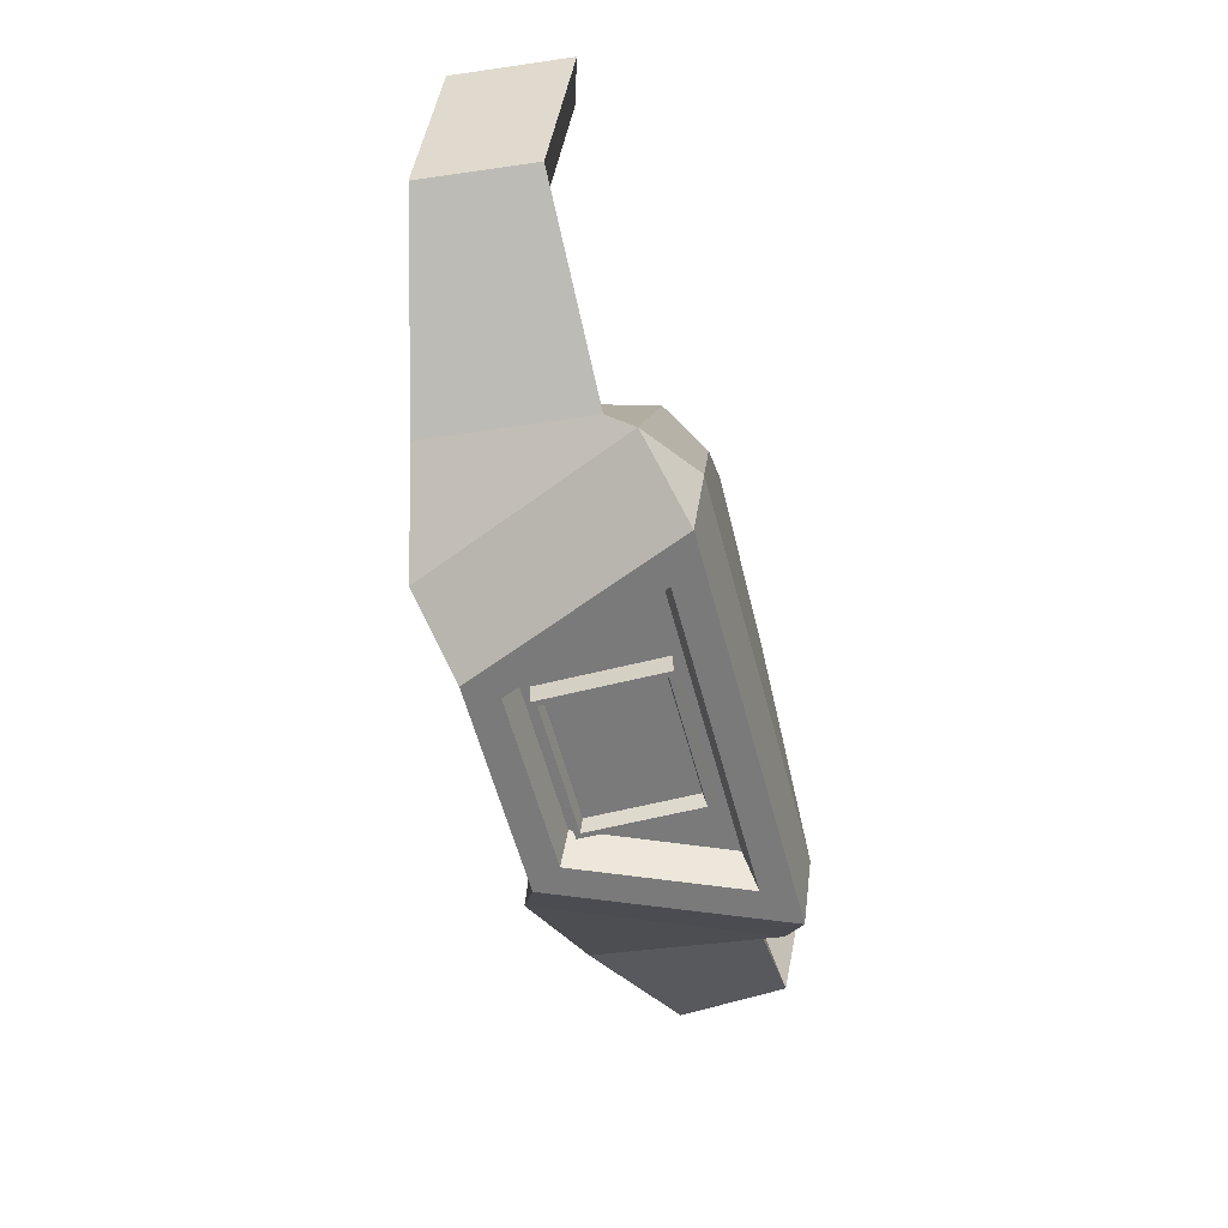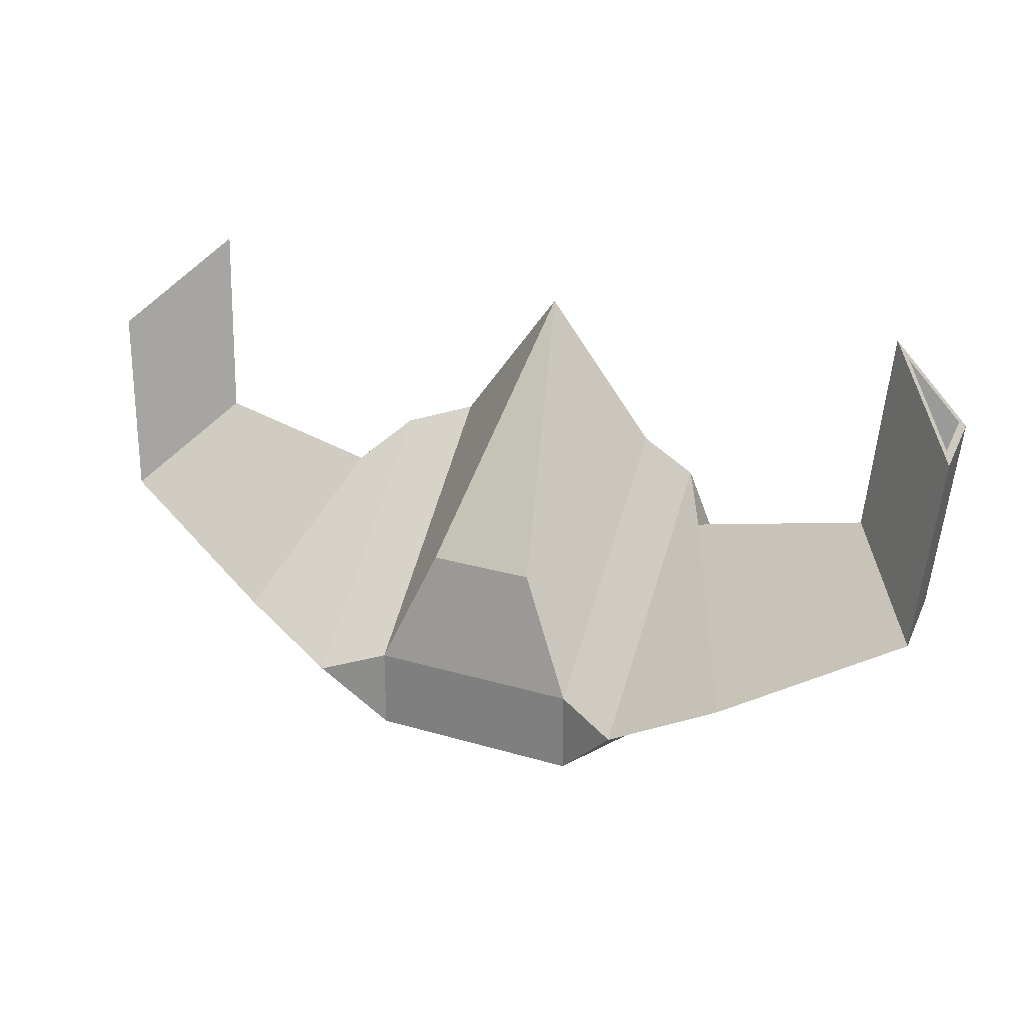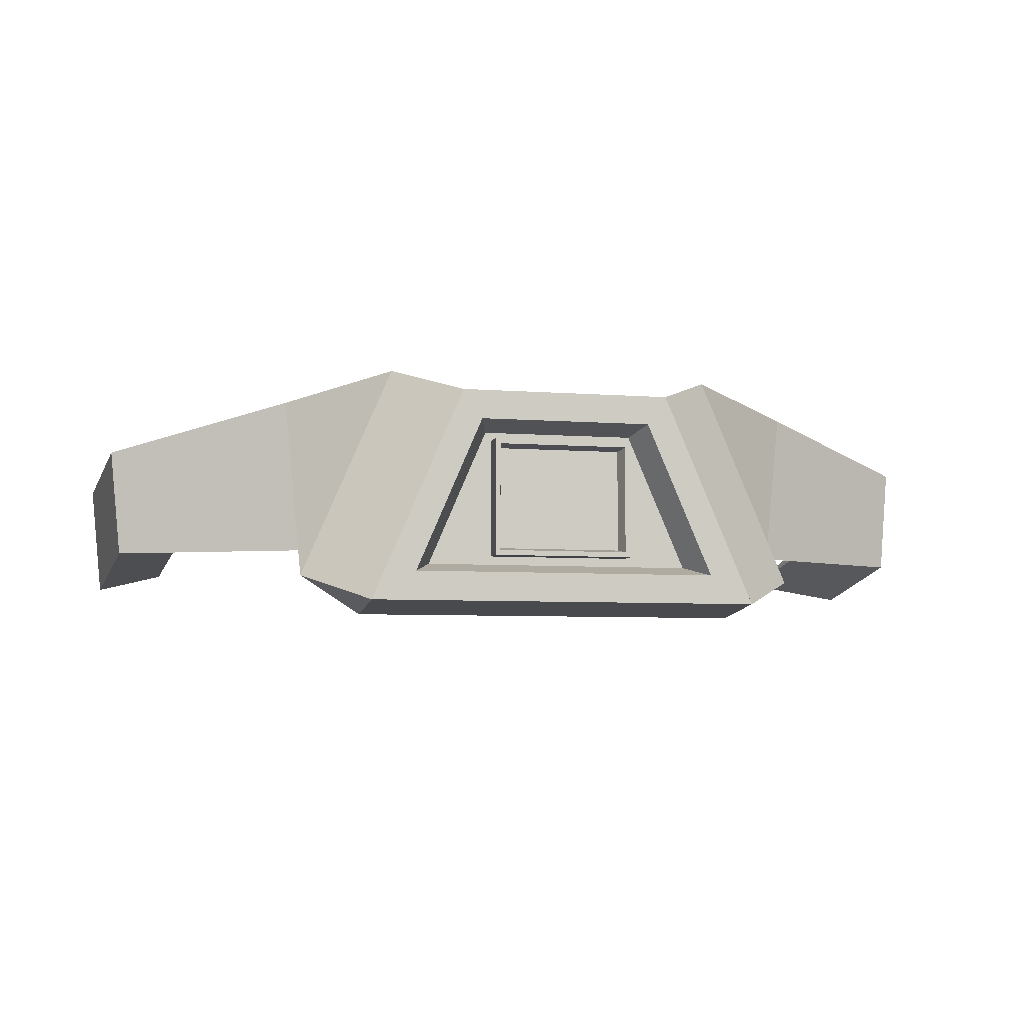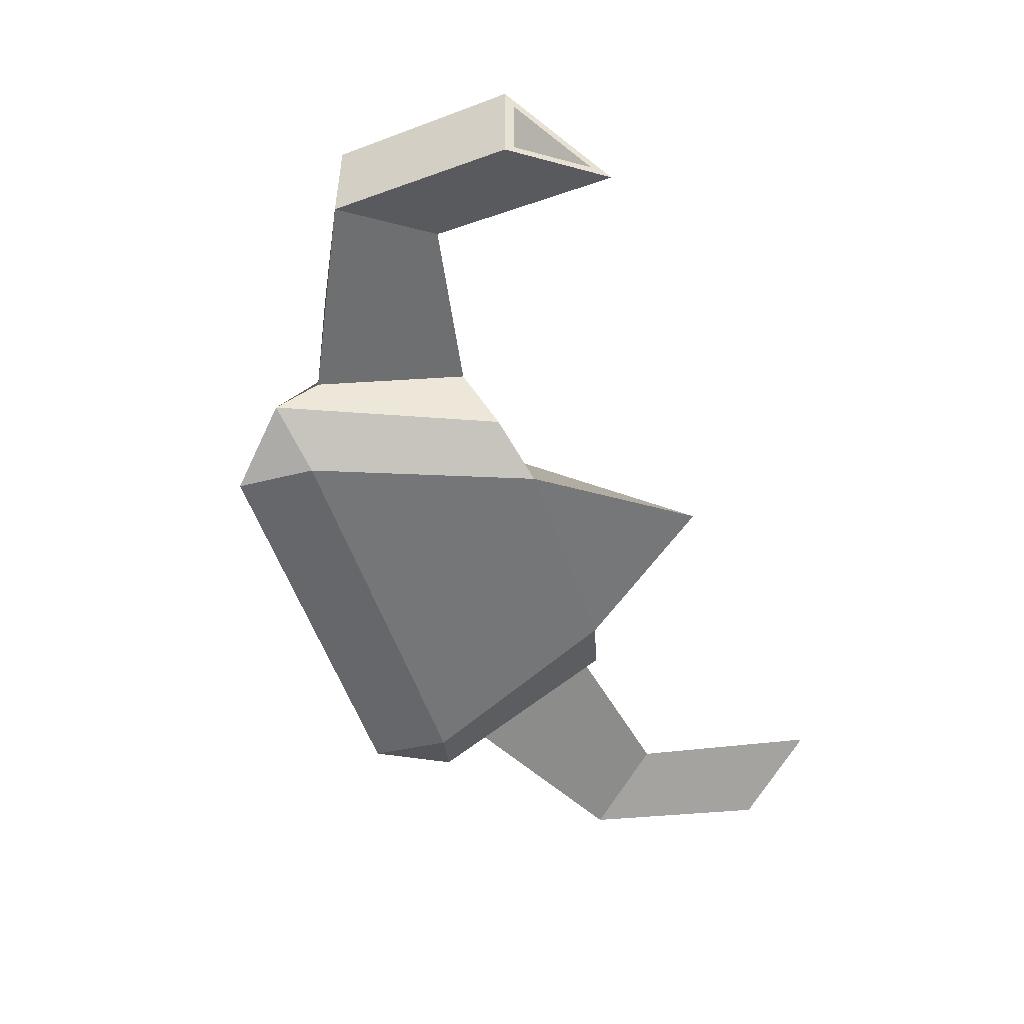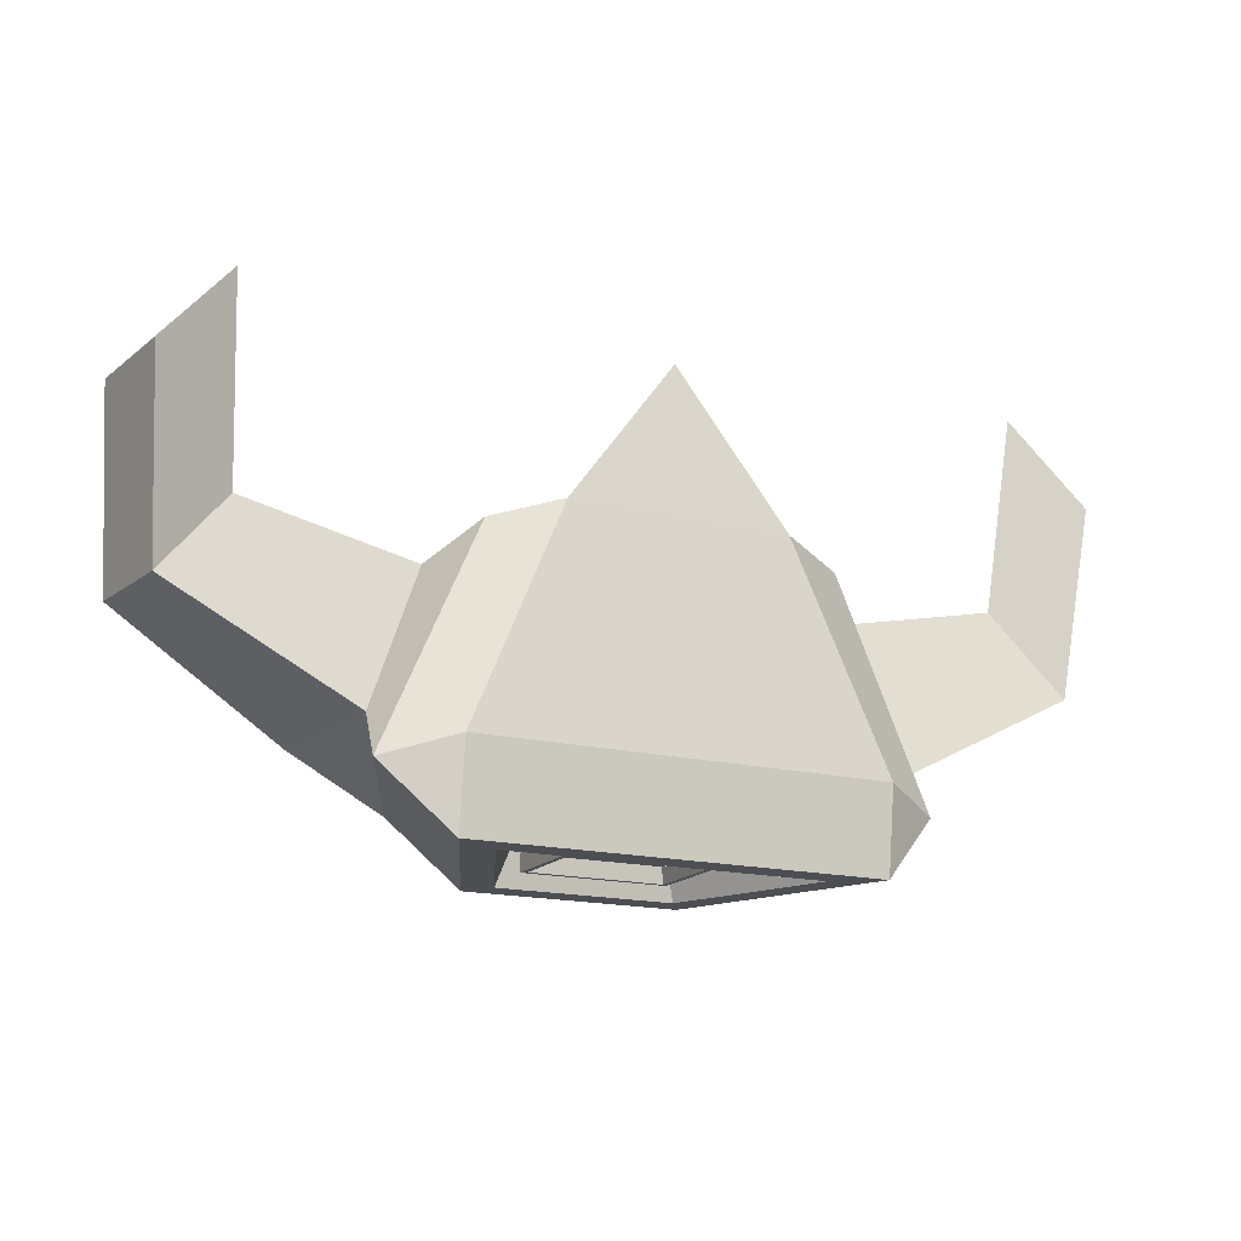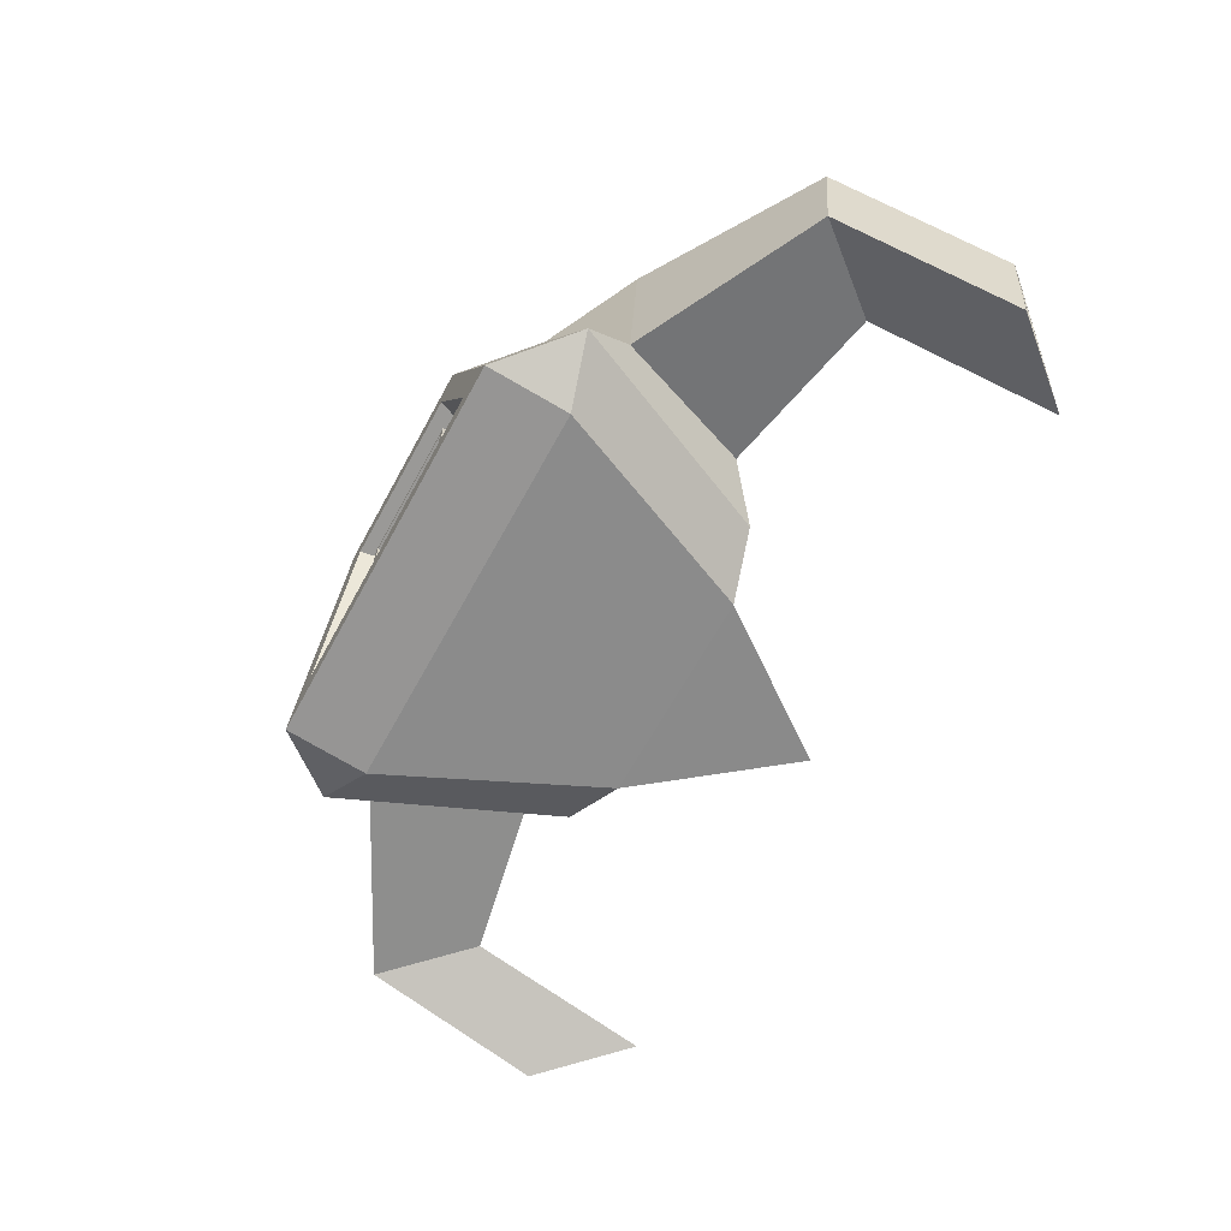
<metadata>
{"format":"obj","ext":"obj","renderer":"f3d","projection":"perspective","resolution":1024,"background":"white","views":[{"elev":-58.1,"azim":-75.3,"up":"+Z"},{"elev":25.2,"azim":-154.4,"up":"+Z"},{"elev":-5.9,"azim":166.4,"up":"+Y"},{"elev":-55.6,"azim":-71.0,"up":"+Y"},{"elev":-16.8,"azim":-26.7,"up":"+Z"},{"elev":-65.0,"azim":-118.7,"up":"+Y"}]}
</metadata>
<code>
o Cube
v 1 1 -1
v 1.863 -1.102 -1
v 1 -1 1
v -1 1 -1
v -1.863 -1.102 -1
v -1 -1 1
v 0 -0.9149 2.35
v -2.452 -0.7459 -1.168
v -1.589 -0.7459 0.8319
v -1.589 1.254 -1.168
v 1.589 1.254 -1.168
v 2.452 -0.7459 -1.168
v 1.589 -0.7459 0.8319
v 2.565 0.9685 -0.7635
v 2.418 -0.4766 -0.7636
v 1.888 -0.1934 0.5589
v -2.418 -0.4766 -0.7636
v -1.888 -0.1934 0.5589
v -2.565 0.9685 -0.7635
v 4.205 0.5423 0.1323
v 4.106 -0.4718 0.1011
v 3.472 -0.273 0.874
v -4.106 -0.4718 0.1011
v -3.472 -0.273 0.874
v -4.205 0.5423 0.1323
v 4.288 0.1325 1.916
v 4.214 -0.6345 1.893
v 3.734 -0.4842 2.477
v -4.214 -0.6345 1.893
v -3.734 -0.4842 2.477
v -4.288 0.1325 1.916
v -0.5 0.7889 0.1261
v 0.5 0.7889 0.1261
v 1.448 -0.7269 -1.776
v -1.448 -0.7269 -1.776
v 0.8204 0.7269 -1.776
v -0.8204 0.7269 -1.776
v 1.863 -1 -1.776
v -1.863 -1 -1.776
v 1 1 -1.776
v -1 1 -1.776
v 0.6665 -0.557 -1.456
v -0.6665 -0.557 -1.456
v 0.6665 0.557 -1.456
v -0.6665 0.557 -1.456
v 1.269 -0.6373 -1.456
v -1.269 -0.6373 -1.456
v 0.7193 0.6373 -1.456
v -0.7193 0.6373 -1.456
v 0.6191 -0.5096 -1.669
v -0.6191 -0.5096 -1.669
v 0.6191 0.5096 -1.669
v -0.6191 0.5096 -1.669
v 0.6665 -0.557 -1.669
v -0.6665 -0.557 -1.669
v 0.6665 0.557 -1.669
v -0.6665 0.557 -1.669
v 0.5854 -0.4819 -1.526
v -0.5854 -0.4819 -1.526
v 0.5854 0.4819 -1.526
v -0.5854 0.4819 -1.526
v 4.362 0.3141 1.857
v 4.259 -0.7379 1.824
v 3.601 -0.5317 2.626
v -4.259 -0.7379 1.824
v -3.601 -0.5317 2.626
v -4.362 0.3141 1.857
v 4.106 0.2813 0.7609
v 4.034 -0.4531 0.7383
v 3.575 -0.3092 1.298
v -4.034 -0.4531 0.7383
v -3.575 -0.3092 1.298
v -4.106 0.2813 0.7609
f 4 5 8 10
f 2 1 11 12
f 5 4 41 39
f 1 2 38 40
f 1 33 7 3
f 33 32 7
f 7 32 4 6
f 1 4 32 33
f 3 2 12 13
f 5 2 3 6
f 4 1 40 41
f 6 3 7
f 10 8 17 19
f 6 4 10 9
f 5 6 9 8
f 13 12 15 16
f 1 3 13 11
f 11 13 16 14
f 12 11 14 15
f 9 10 19 18
f 8 9 18 17
f 28 27 69 70
f 30 31 73 72
f 2 5 39 38
f 12 11 40 38
f 11 1 40
f 12 38 2
f 8 10 41 39
f 10 4 41
f 8 39 5
f 35 34 38 39
f 34 36 40 38
f 37 35 39 41
f 36 37 41 40
f 45 44 56 57
f 43 42 46 47
f 42 44 48 46
f 45 43 47 49
f 44 45 49 48
f 50 51 59 58
f 44 42 54 56
f 43 45 57 55
f 42 43 55 54
f 51 50 54 55
f 50 52 56 54
f 53 51 55 57
f 52 53 57 56
f 53 52 60 61
f 52 50 58 60
f 51 53 61 59
f 26 27 63 62
f 28 26 62 64
f 27 28 64 63
f 30 29 65 66
f 31 30 66 67
f 29 31 67 65
f 69 68 70
f 73 71 72
f 27 26 68 69
f 31 29 71 73
f 29 30 72 71
f 26 28 70 68
f 16 15 21 22
f 19 17 23 25
f 25 23 65 67
f 14 16 22 20
f 15 14 20 21
f 20 22 64 62
f 18 19 25 24
f 17 18 24 23
f 23 24 66 65
f 22 21 63 64
f 21 20 62 63
f 24 25 67 66
f 35 37 49 47
f 34 35 47 46
f 37 36 48 49
f 36 34 46 48
f 59 61 60 58

</code>
